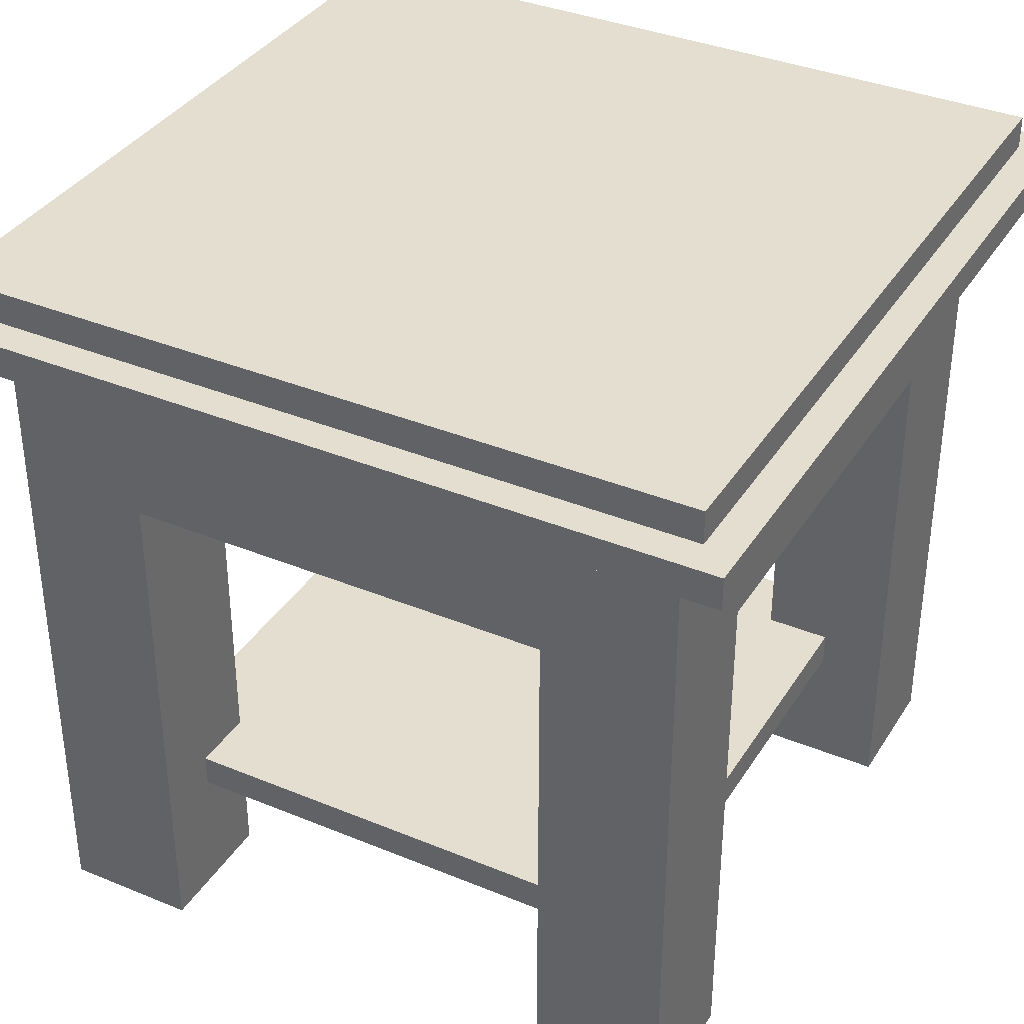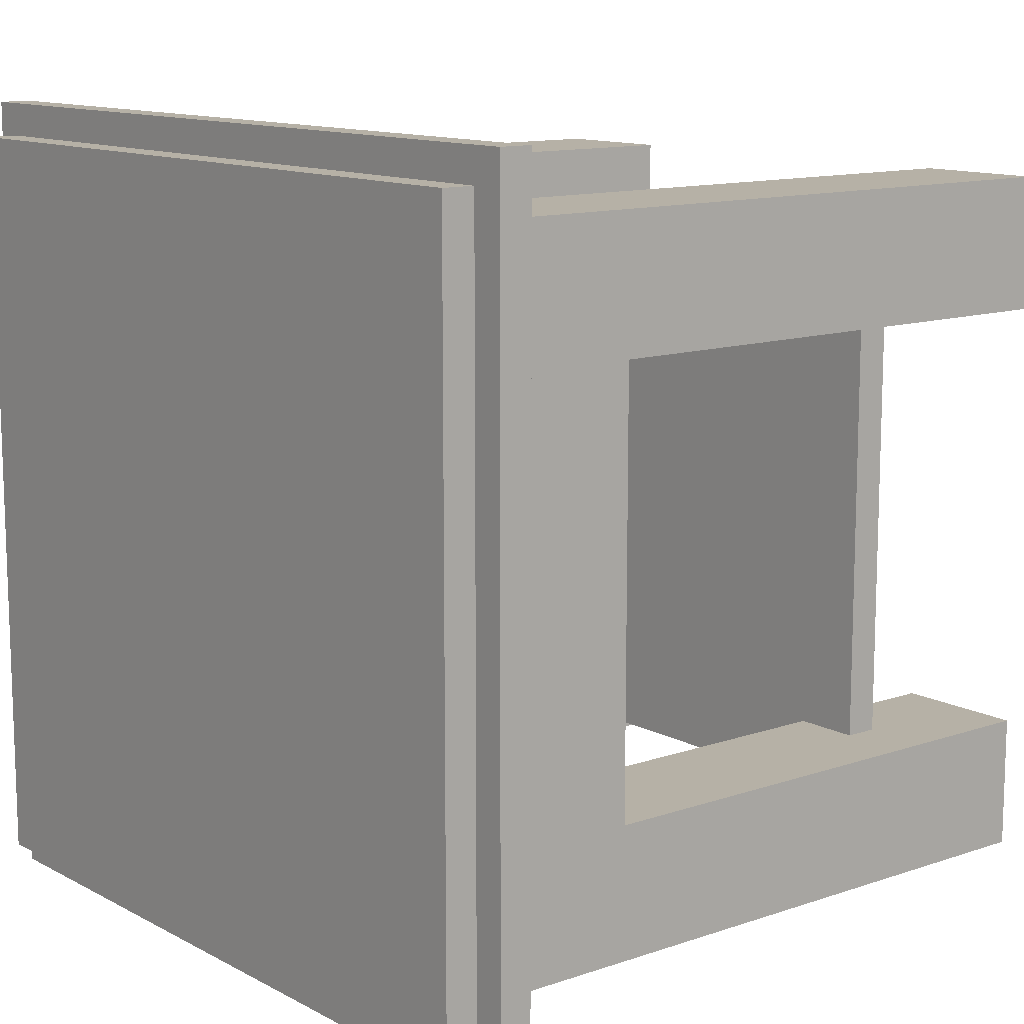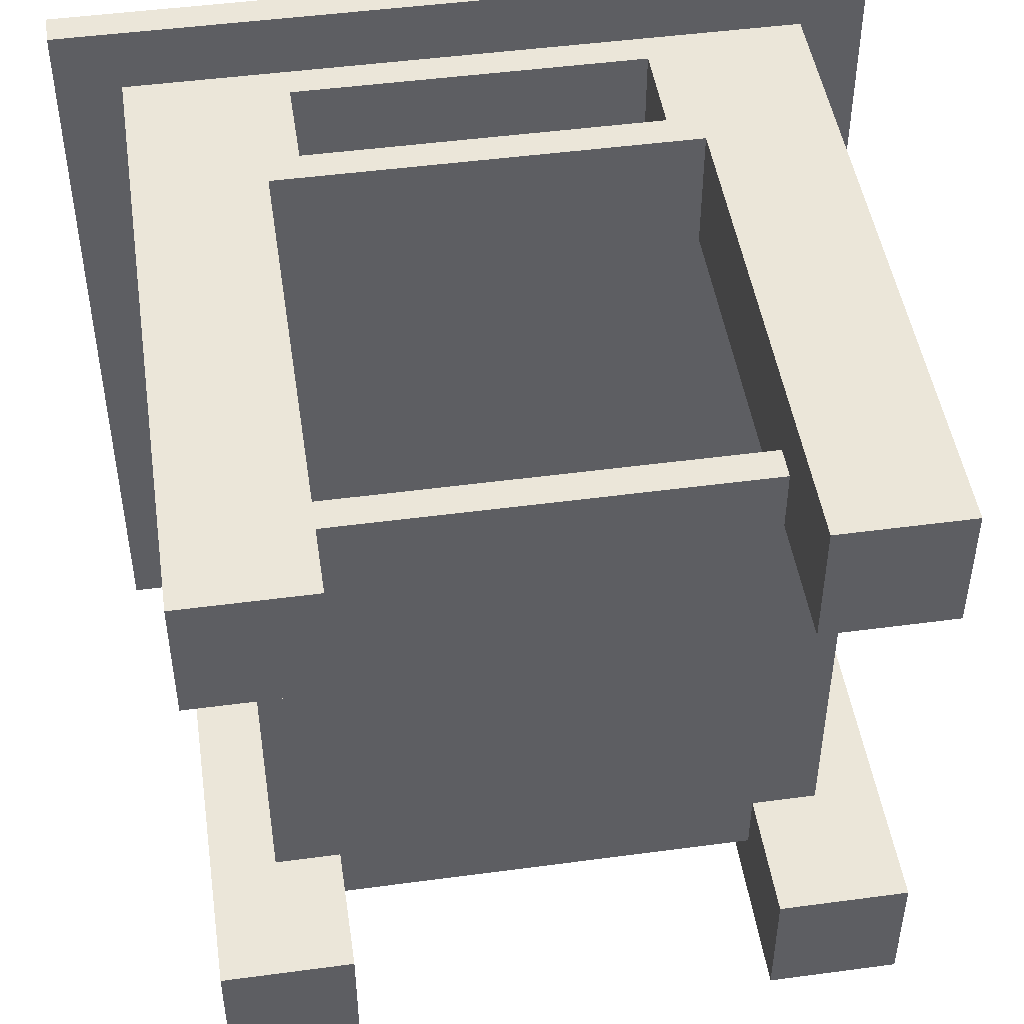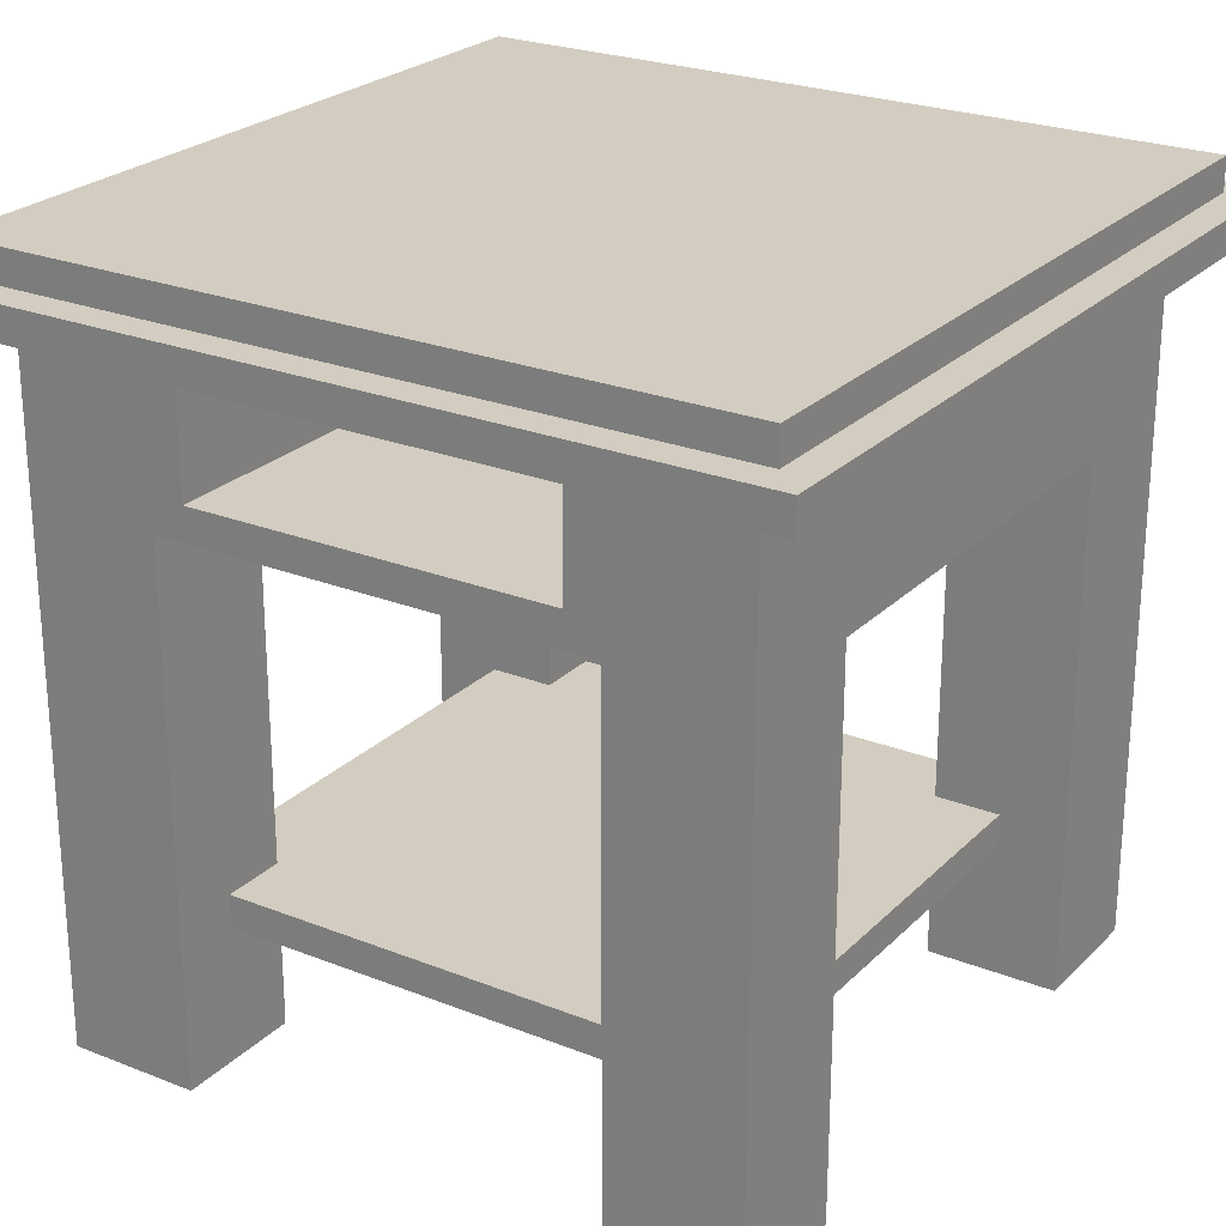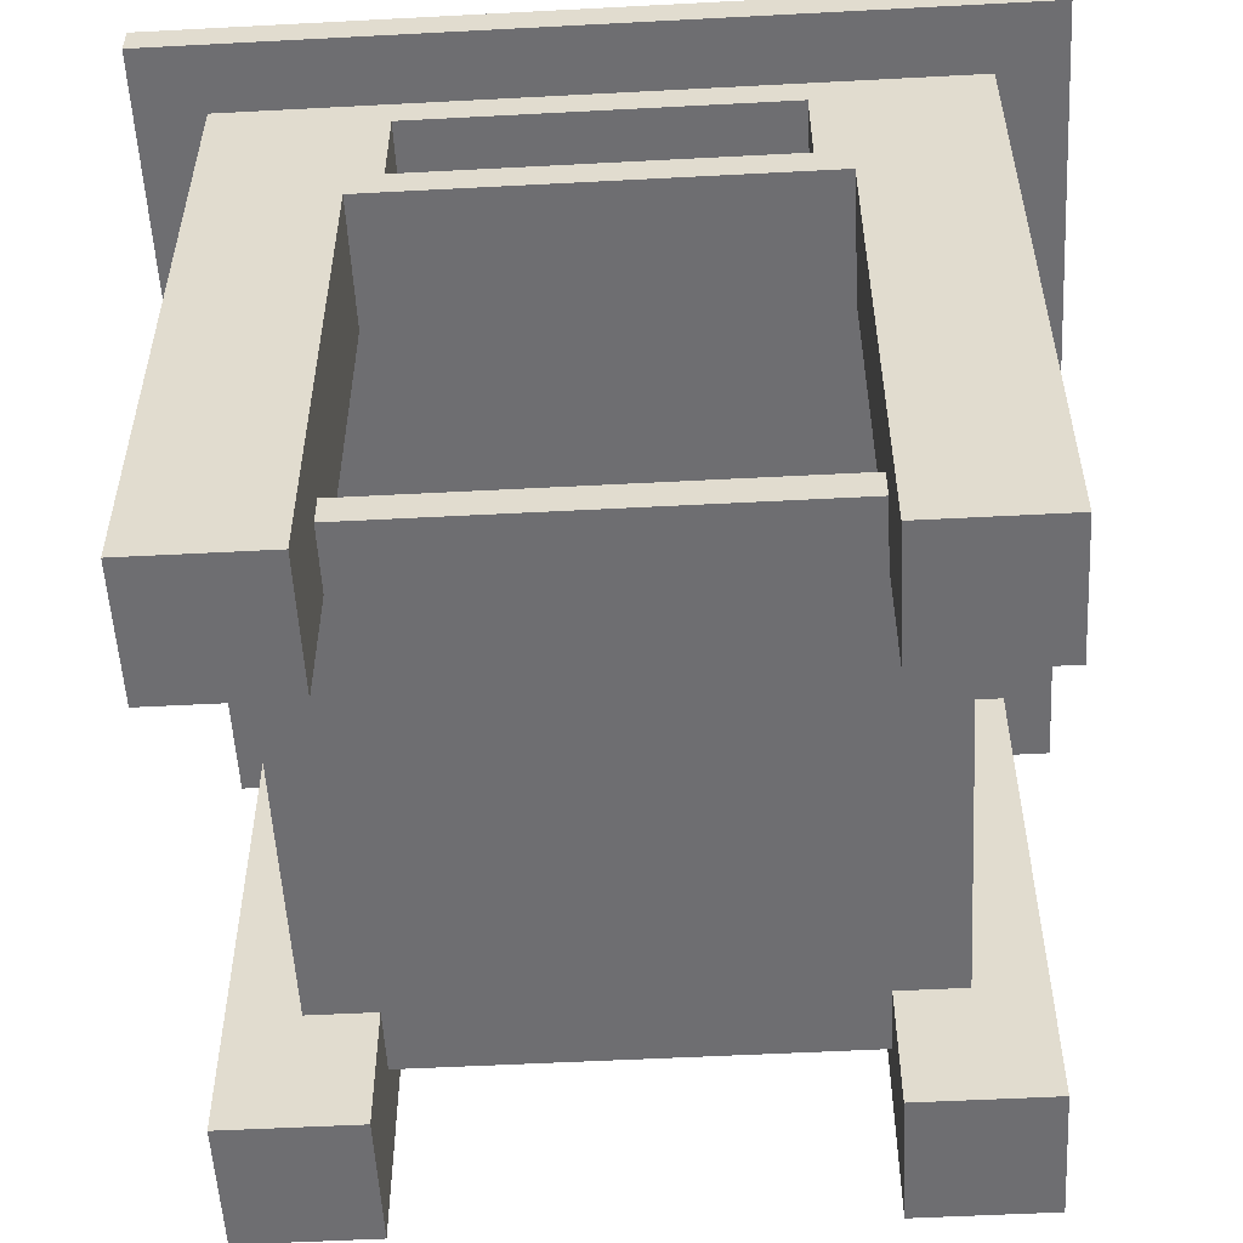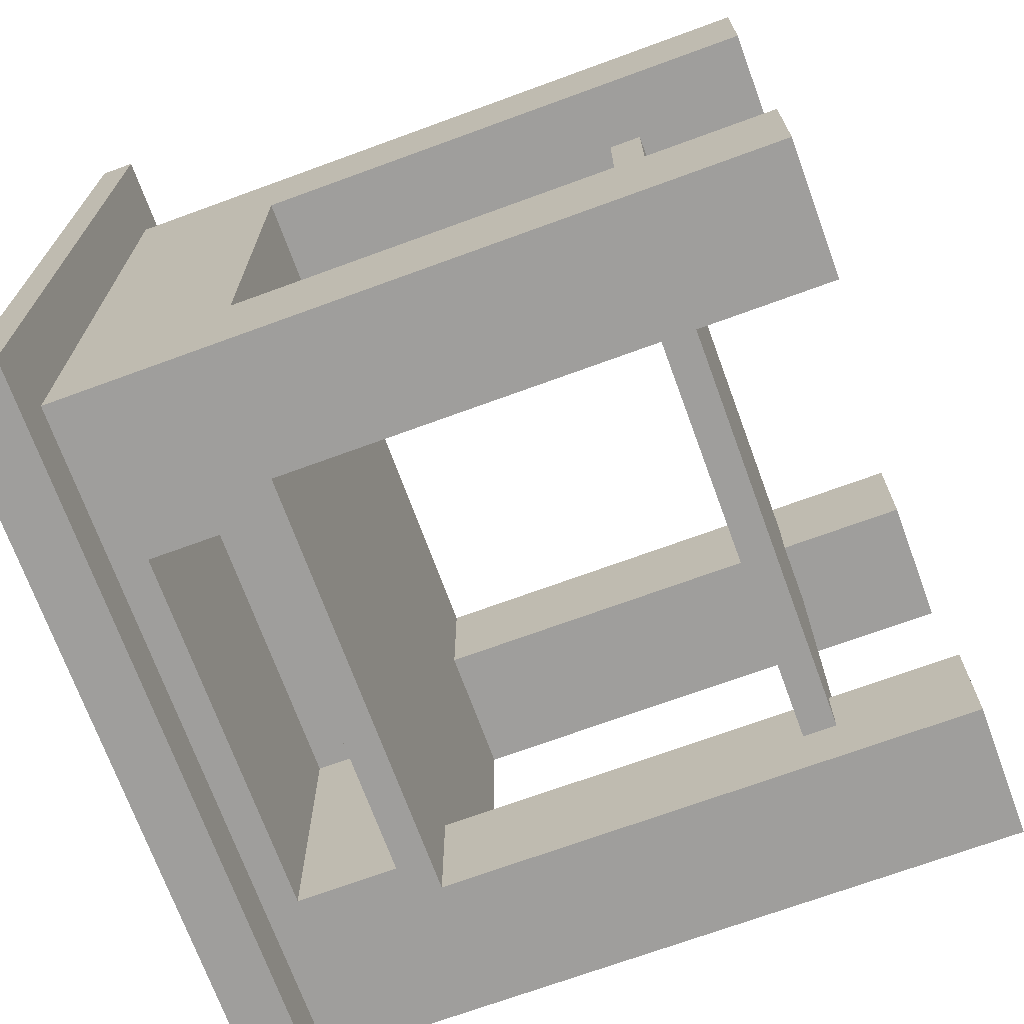
<metadata>
{"format":"obj","ext":"obj","renderer":"f3d","projection":"perspective","resolution":1024,"background":"white","views":[{"elev":36.4,"azim":-61.7,"up":"+Y"},{"elev":12.1,"azim":-129.0,"up":"+Z"},{"elev":47.6,"azim":-8.6,"up":"+Z"},{"elev":24.6,"azim":33.0,"up":"+Y"},{"elev":-54.4,"azim":-176.8,"up":"+Y"},{"elev":-71.0,"azim":-69.9,"up":"+Z"}]}
</metadata>
<code>
v -12.5 21 12.5
v -12.5 21 -12.5
v -12.5 22 12.5
v -12.5 22 -12.5
v -11.5 22 11.5
v -11.5 22 -11.5
v -11.5 23 11.5
v -11.5 23 -11.5
v -10.5 0 10.5
v -10.5 0 6.5
v -10.5 0 -6.5
v -10.5 0 -10.5
v -10.5 16 6.5
v -10.5 16 -6.5
v -10.5 21 10.5
v -10.5 21 -10.5
v -8.5 4 6.5
v -8.5 4 -6.5
v -8.5 5 6.5
v -8.5 5 -6.5
v 5.5 17 10.5
v 5.5 17 1.5
v 5.5 17 -1.5
v 5.5 17 -10.5
v 5.5 20 10.5
v 5.5 20 1.5
v 5.5 20 -1.5
v 5.5 20 -10.5
v 6.5 0 10.5
v 6.5 0 6.5
v 6.5 0 -6.5
v 6.5 0 -10.5
v 6.5 4 8.5
v 6.5 4 6.5
v 6.5 4 -6.5
v 6.5 4 -8.5
v 6.5 5 8.5
v 6.5 5 6.5
v 6.5 5 -6.5
v 6.5 5 -8.5
v 6.5 16 10.5
v 6.5 16 6.5
v 6.5 16 -6.5
v 6.5 16 -10.5
v -6.5 0 10.5
v -6.5 0 6.5
v -6.5 0 -6.5
v -6.5 0 -10.5
v -6.5 4 8.5
v -6.5 4 6.5
v -6.5 4 -6.5
v -6.5 4 -8.5
v -6.5 5 8.5
v -6.5 5 6.5
v -6.5 5 -6.5
v -6.5 5 -8.5
v -6.5 16 10.5
v -6.5 16 6.5
v -6.5 16 -6.5
v -6.5 16 -10.5
v -5.5 17 10.5
v -5.5 17 1.5
v -5.5 17 -1.5
v -5.5 17 -10.5
v -5.5 20 10.5
v -5.5 20 1.5
v -5.5 20 -1.5
v -5.5 20 -10.5
v 8.5 4 6.5
v 8.5 4 -6.5
v 8.5 5 6.5
v 8.5 5 -6.5
v 10.5 0 10.5
v 10.5 0 6.5
v 10.5 0 -6.5
v 10.5 0 -10.5
v 10.5 16 6.5
v 10.5 16 -6.5
v 10.5 21 10.5
v 10.5 21 -10.5
v 11.5 22 11.5
v 11.5 22 -11.5
v 11.5 23 11.5
v 11.5 23 -11.5
v 12.5 21 12.5
v 12.5 21 -12.5
v 12.5 22 12.5
v 12.5 22 -12.5
v -12.5 21 12.5
v -12.5 22 12.5
v 12.5 21 12.5
v 12.5 22 12.5
v -11.5 22 11.5
v -11.5 23 11.5
v 11.5 22 11.5
v 11.5 23 11.5
v -10.5 0 10.5
v -10.5 21 10.5
v -6.5 0 10.5
v -6.5 16 10.5
v -5.5 17 10.5
v -5.5 20 10.5
v 5.5 17 10.5
v 5.5 20 10.5
v 6.5 0 10.5
v 6.5 16 10.5
v 10.5 0 10.5
v 10.5 21 10.5
v -6.5 4 8.5
v -6.5 5 8.5
v 6.5 4 8.5
v 6.5 5 8.5
v -5.5 17 1.5
v -5.5 20 1.5
v 5.5 17 1.5
v 5.5 20 1.5
v -10.5 0 -6.5
v -10.5 16 -6.5
v -8.5 4 -6.5
v -8.5 5 -6.5
v -6.5 0 -6.5
v -6.5 4 -6.5
v -6.5 5 -6.5
v -6.5 16 -6.5
v 6.5 0 -6.5
v 6.5 4 -6.5
v 6.5 5 -6.5
v 6.5 16 -6.5
v 8.5 4 -6.5
v 8.5 5 -6.5
v 10.5 0 -6.5
v 10.5 16 -6.5
v -10.5 0 6.5
v -10.5 16 6.5
v -8.5 4 6.5
v -8.5 5 6.5
v -6.5 0 6.5
v -6.5 4 6.5
v -6.5 5 6.5
v -6.5 16 6.5
v 6.5 0 6.5
v 6.5 4 6.5
v 6.5 5 6.5
v 6.5 16 6.5
v 8.5 4 6.5
v 8.5 5 6.5
v 10.5 0 6.5
v 10.5 16 6.5
v -5.5 17 -1.5
v -5.5 20 -1.5
v 5.5 17 -1.5
v 5.5 20 -1.5
v -6.5 4 -8.5
v -6.5 5 -8.5
v 6.5 4 -8.5
v 6.5 5 -8.5
v -10.5 0 -10.5
v -10.5 21 -10.5
v -6.5 0 -10.5
v -6.5 16 -10.5
v -5.5 17 -10.5
v -5.5 20 -10.5
v 5.5 17 -10.5
v 5.5 20 -10.5
v 6.5 0 -10.5
v 6.5 16 -10.5
v 10.5 0 -10.5
v 10.5 21 -10.5
v -11.5 22 -11.5
v -11.5 23 -11.5
v 11.5 22 -11.5
v 11.5 23 -11.5
v -12.5 21 -12.5
v -12.5 22 -12.5
v 12.5 21 -12.5
v 12.5 22 -12.5
v -10.5 0 10.5
v -6.5 0 10.5
v 6.5 0 10.5
v 10.5 0 10.5
v -10.5 0 6.5
v -6.5 0 6.5
v 6.5 0 6.5
v 10.5 0 6.5
v -10.5 0 -6.5
v -6.5 0 -6.5
v 6.5 0 -6.5
v 10.5 0 -6.5
v -10.5 0 -10.5
v -6.5 0 -10.5
v 6.5 0 -10.5
v 10.5 0 -10.5
v -6.5 4 8.5
v 6.5 4 8.5
v -8.5 4 6.5
v -6.5 4 6.5
v 6.5 4 6.5
v 8.5 4 6.5
v -8.5 4 -6.5
v -6.5 4 -6.5
v 6.5 4 -6.5
v 8.5 4 -6.5
v -6.5 4 -8.5
v 6.5 4 -8.5
v -6.5 16 10.5
v 6.5 16 10.5
v -10.5 16 6.5
v -6.5 16 6.5
v 6.5 16 6.5
v 10.5 16 6.5
v -10.5 16 -6.5
v -6.5 16 -6.5
v 6.5 16 -6.5
v 10.5 16 -6.5
v -6.5 16 -10.5
v 6.5 16 -10.5
v -5.5 20 10.5
v 5.5 20 10.5
v -5.5 20 1.5
v 5.5 20 1.5
v -5.5 20 -1.5
v 5.5 20 -1.5
v -5.5 20 -10.5
v 5.5 20 -10.5
v -12.5 21 12.5
v 12.5 21 12.5
v -10.5 21 10.5
v 10.5 21 10.5
v -10.5 21 -10.5
v 10.5 21 -10.5
v -12.5 21 -12.5
v 12.5 21 -12.5
v -6.5 5 8.5
v 6.5 5 8.5
v -8.5 5 6.5
v -6.5 5 6.5
v 6.5 5 6.5
v 8.5 5 6.5
v -8.5 5 -6.5
v -6.5 5 -6.5
v 6.5 5 -6.5
v 8.5 5 -6.5
v -6.5 5 -8.5
v 6.5 5 -8.5
v -5.5 17 10.5
v 5.5 17 10.5
v -5.5 17 1.5
v 5.5 17 1.5
v -5.5 17 -1.5
v 5.5 17 -1.5
v -5.5 17 -10.5
v 5.5 17 -10.5
v -12.5 22 12.5
v 12.5 22 12.5
v -11.5 22 11.5
v 11.5 22 11.5
v -11.5 22 -11.5
v 11.5 22 -11.5
v -12.5 22 -12.5
v 12.5 22 -12.5
v -11.5 23 11.5
v 11.5 23 11.5
v -11.5 23 -11.5
v 11.5 23 -11.5
f 3 2 1
f 4 2 3
f 7 6 5
f 8 6 7
f 13 10 9
f 14 12 11
f 15 13 9
f 15 14 13
f 16 12 14
f 16 14 15
f 19 18 17
f 20 18 19
f 25 22 21
f 26 22 25
f 27 24 23
f 28 24 27
f 33 30 29
f 34 30 33
f 35 32 31
f 36 32 35
f 37 33 29
f 40 32 36
f 41 38 37
f 41 37 29
f 42 38 41
f 43 40 39
f 44 32 40
f 44 40 43
f 45 46 49
f 49 46 50
f 47 48 51
f 51 48 52
f 45 49 53
f 52 48 56
f 53 54 57
f 45 53 57
f 57 54 58
f 55 56 59
f 56 48 60
f 59 56 60
f 61 62 65
f 65 62 66
f 63 64 67
f 67 64 68
f 69 70 71
f 71 70 72
f 73 74 77
f 75 76 78
f 73 77 79
f 77 78 79
f 78 76 80
f 79 78 80
f 81 82 83
f 83 82 84
f 85 86 87
f 87 86 88
f 91 90 89
f 92 90 91
f 95 94 93
f 96 94 95
f 99 98 97
f 100 98 99
f 101 98 100
f 102 98 101
f 103 101 100
f 104 98 102
f 106 103 100
f 106 104 103
f 107 106 105
f 108 98 104
f 108 106 107
f 108 104 106
f 111 110 109
f 112 110 111
f 115 114 113
f 116 114 115
f 119 118 117
f 120 118 119
f 121 119 117
f 122 119 121
f 123 118 120
f 124 118 123
f 129 126 125
f 130 128 127
f 131 129 125
f 131 130 129
f 132 128 130
f 132 130 131
f 133 134 135
f 135 134 136
f 133 135 137
f 137 135 138
f 136 134 139
f 139 134 140
f 141 142 145
f 143 144 146
f 141 145 147
f 145 146 147
f 146 144 148
f 147 146 148
f 149 150 151
f 151 150 152
f 153 154 155
f 155 154 156
f 157 158 159
f 159 158 160
f 160 158 161
f 161 158 162
f 160 161 163
f 162 158 164
f 160 163 166
f 163 164 166
f 165 166 167
f 164 158 168
f 167 166 168
f 166 164 168
f 169 170 171
f 171 170 172
f 173 174 175
f 175 174 176
f 181 178 177
f 182 178 181
f 183 180 179
f 184 180 183
f 189 186 185
f 190 186 189
f 191 188 187
f 192 188 191
f 196 194 193
f 197 194 196
f 199 196 195
f 199 198 197
f 199 197 196
f 200 198 199
f 201 198 200
f 202 198 201
f 203 201 200
f 204 201 203
f 208 206 205
f 209 206 208
f 211 208 207
f 211 210 209
f 211 209 208
f 212 210 211
f 213 210 212
f 214 210 213
f 215 213 212
f 216 213 215
f 219 218 217
f 220 218 219
f 223 222 221
f 224 222 223
f 227 226 225
f 228 226 227
f 229 227 225
f 230 226 228
f 231 229 225
f 231 230 229
f 232 226 230
f 232 230 231
f 233 234 236
f 236 234 237
f 235 236 239
f 237 238 239
f 236 237 239
f 239 238 240
f 240 238 241
f 241 238 242
f 240 241 243
f 243 241 244
f 245 246 247
f 247 246 248
f 249 250 251
f 251 250 252
f 253 254 255
f 255 254 256
f 253 255 257
f 256 254 258
f 253 257 259
f 257 258 259
f 258 254 260
f 259 258 260
f 261 262 263
f 263 262 264

</code>
